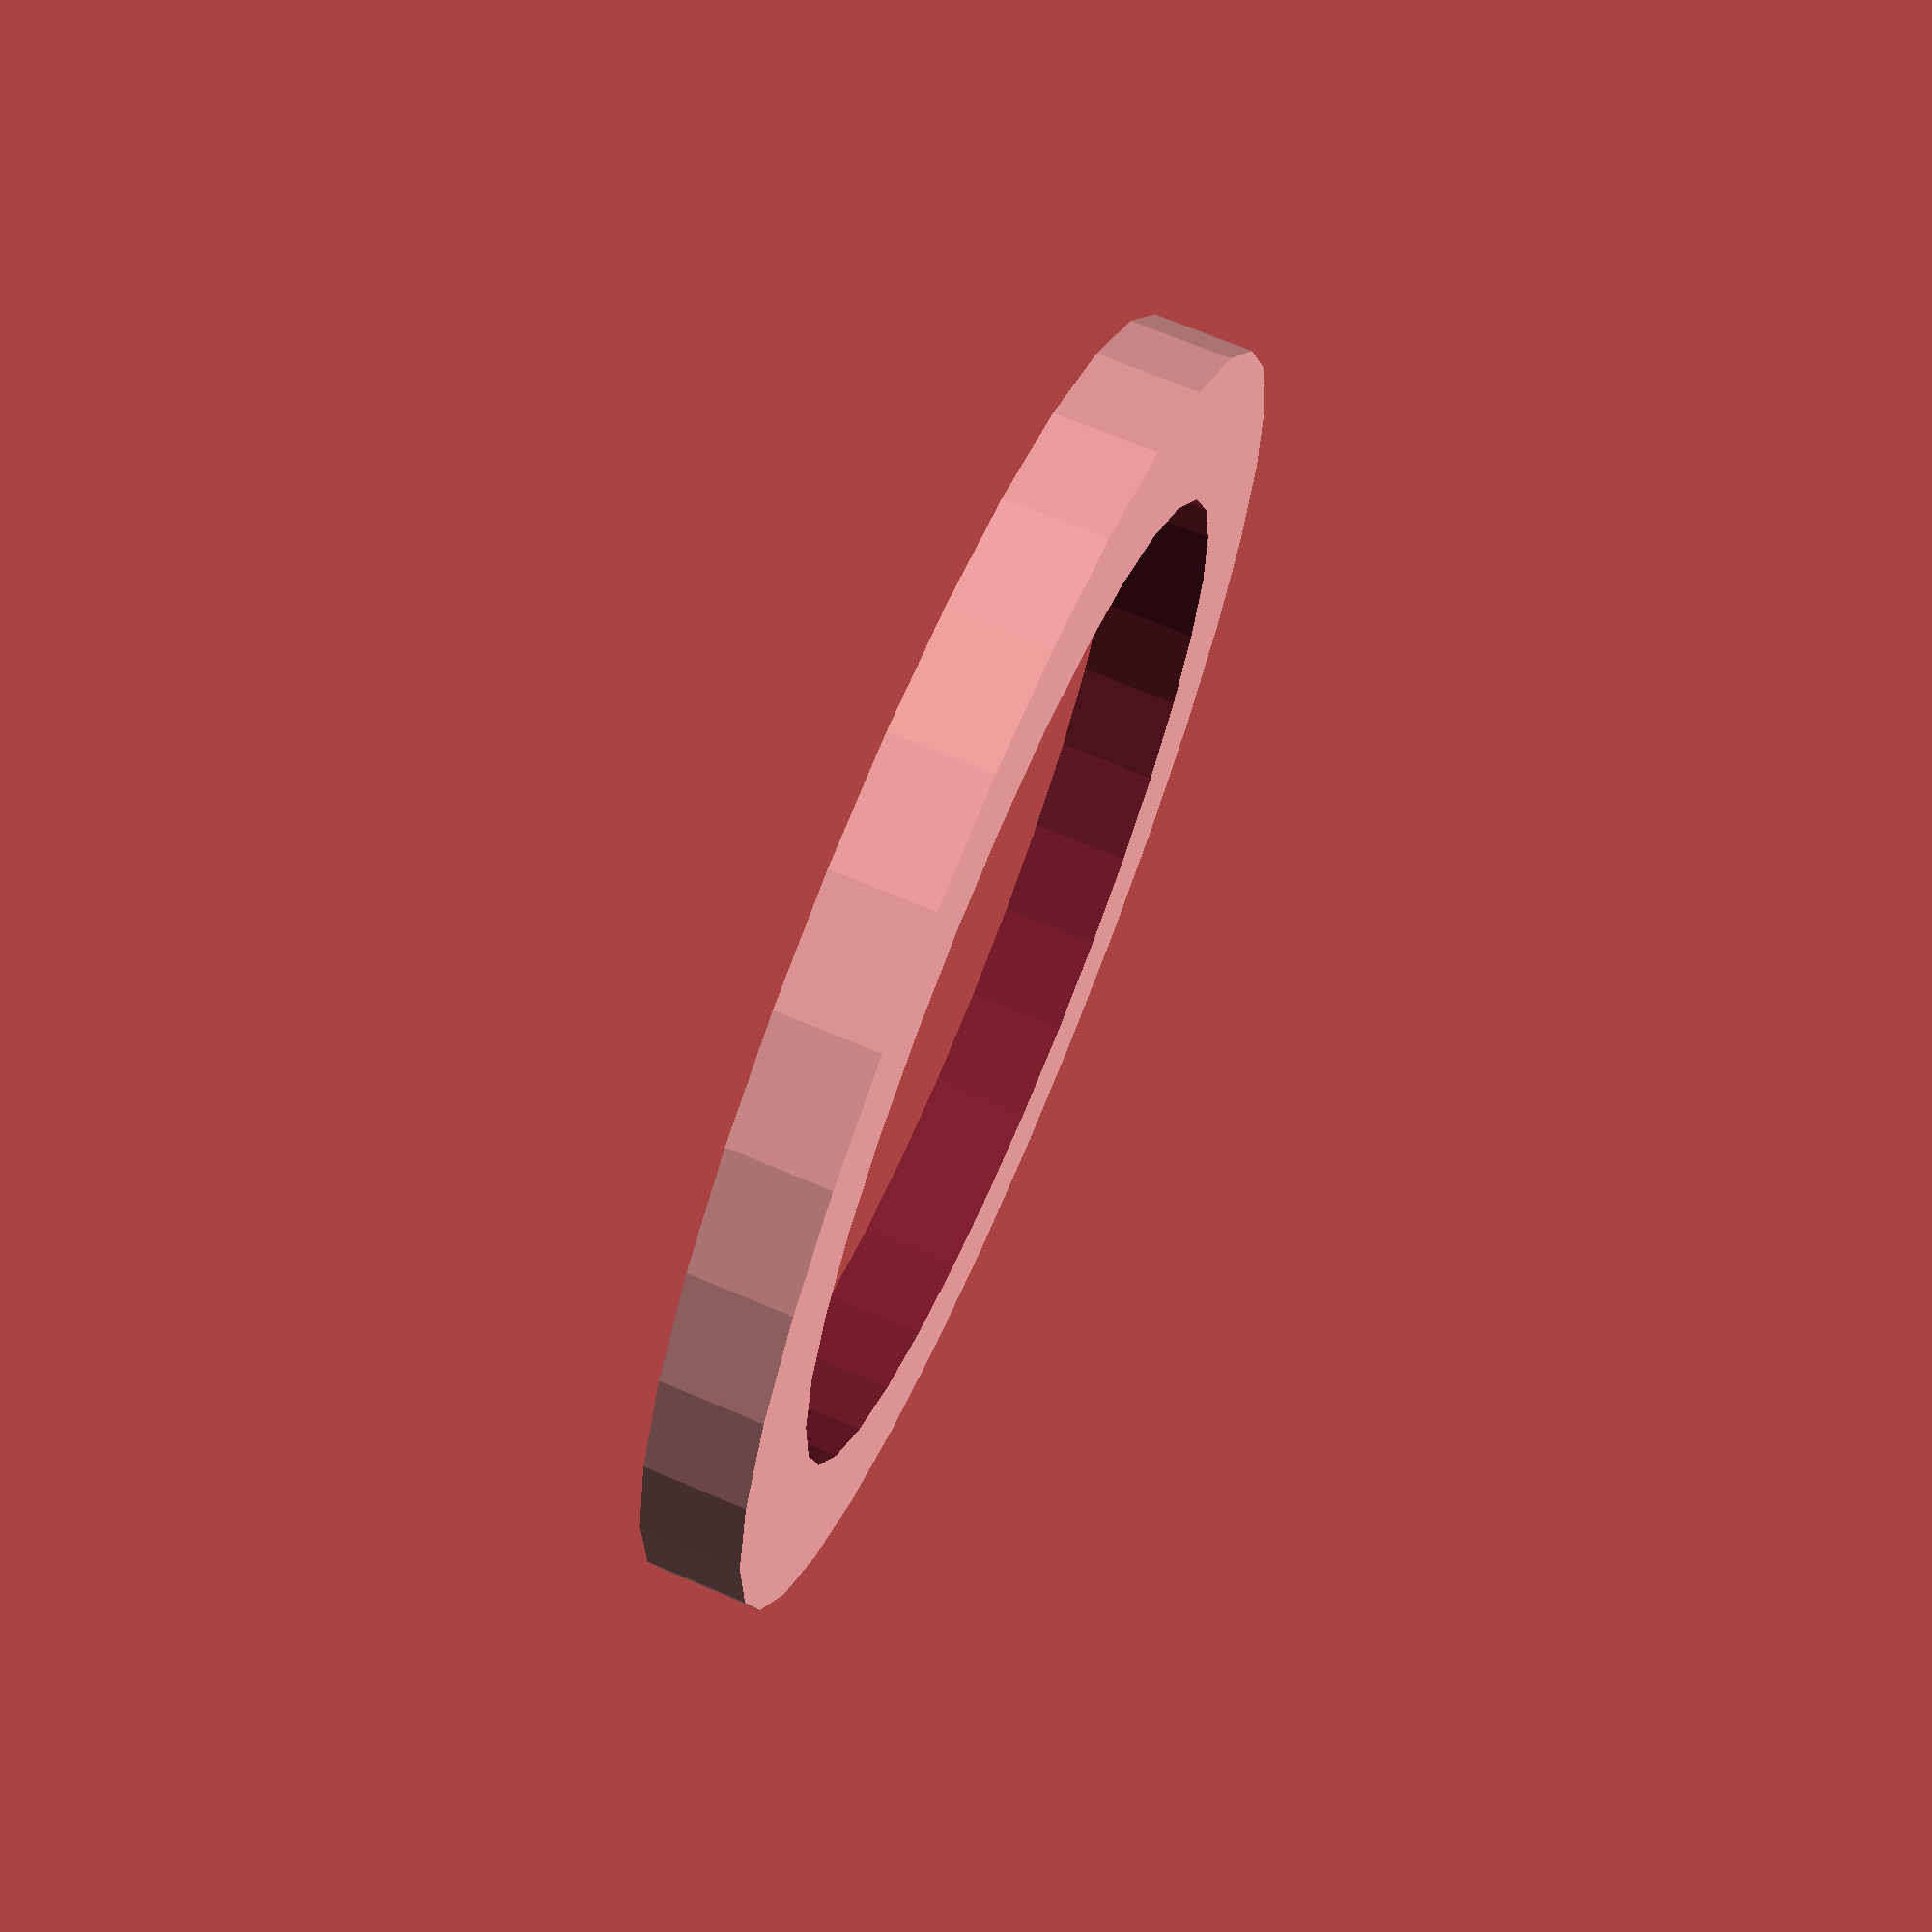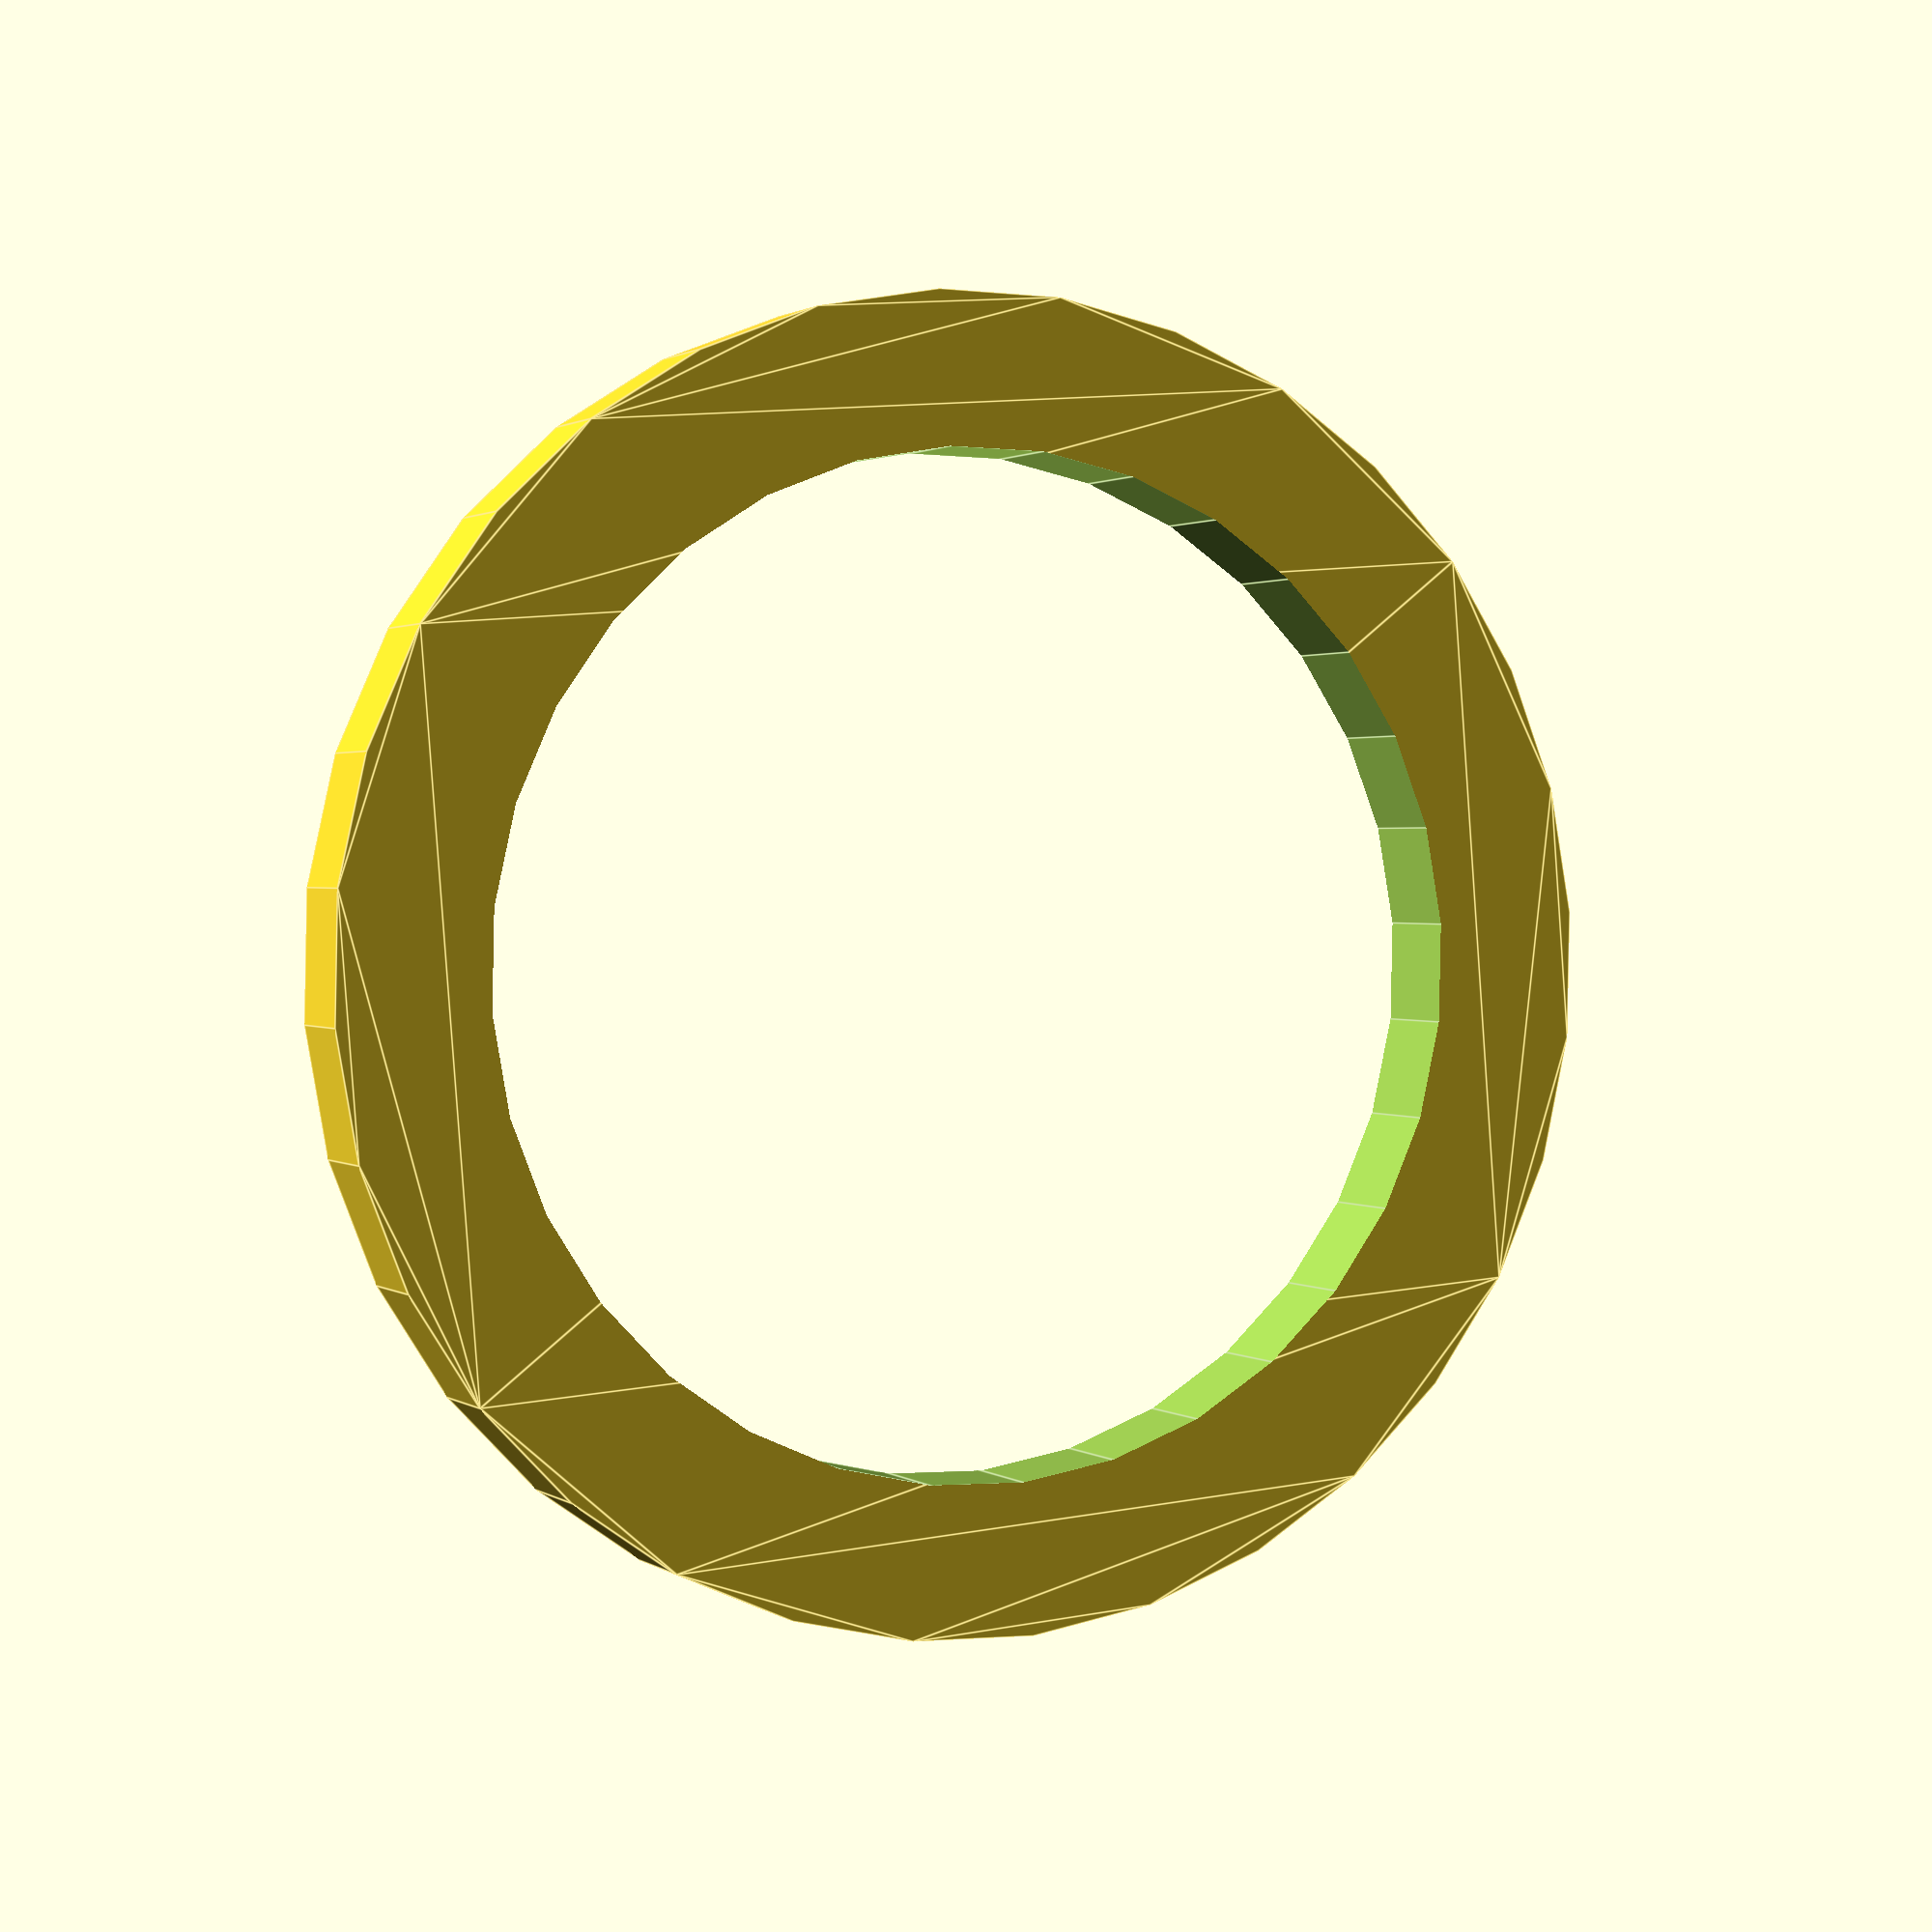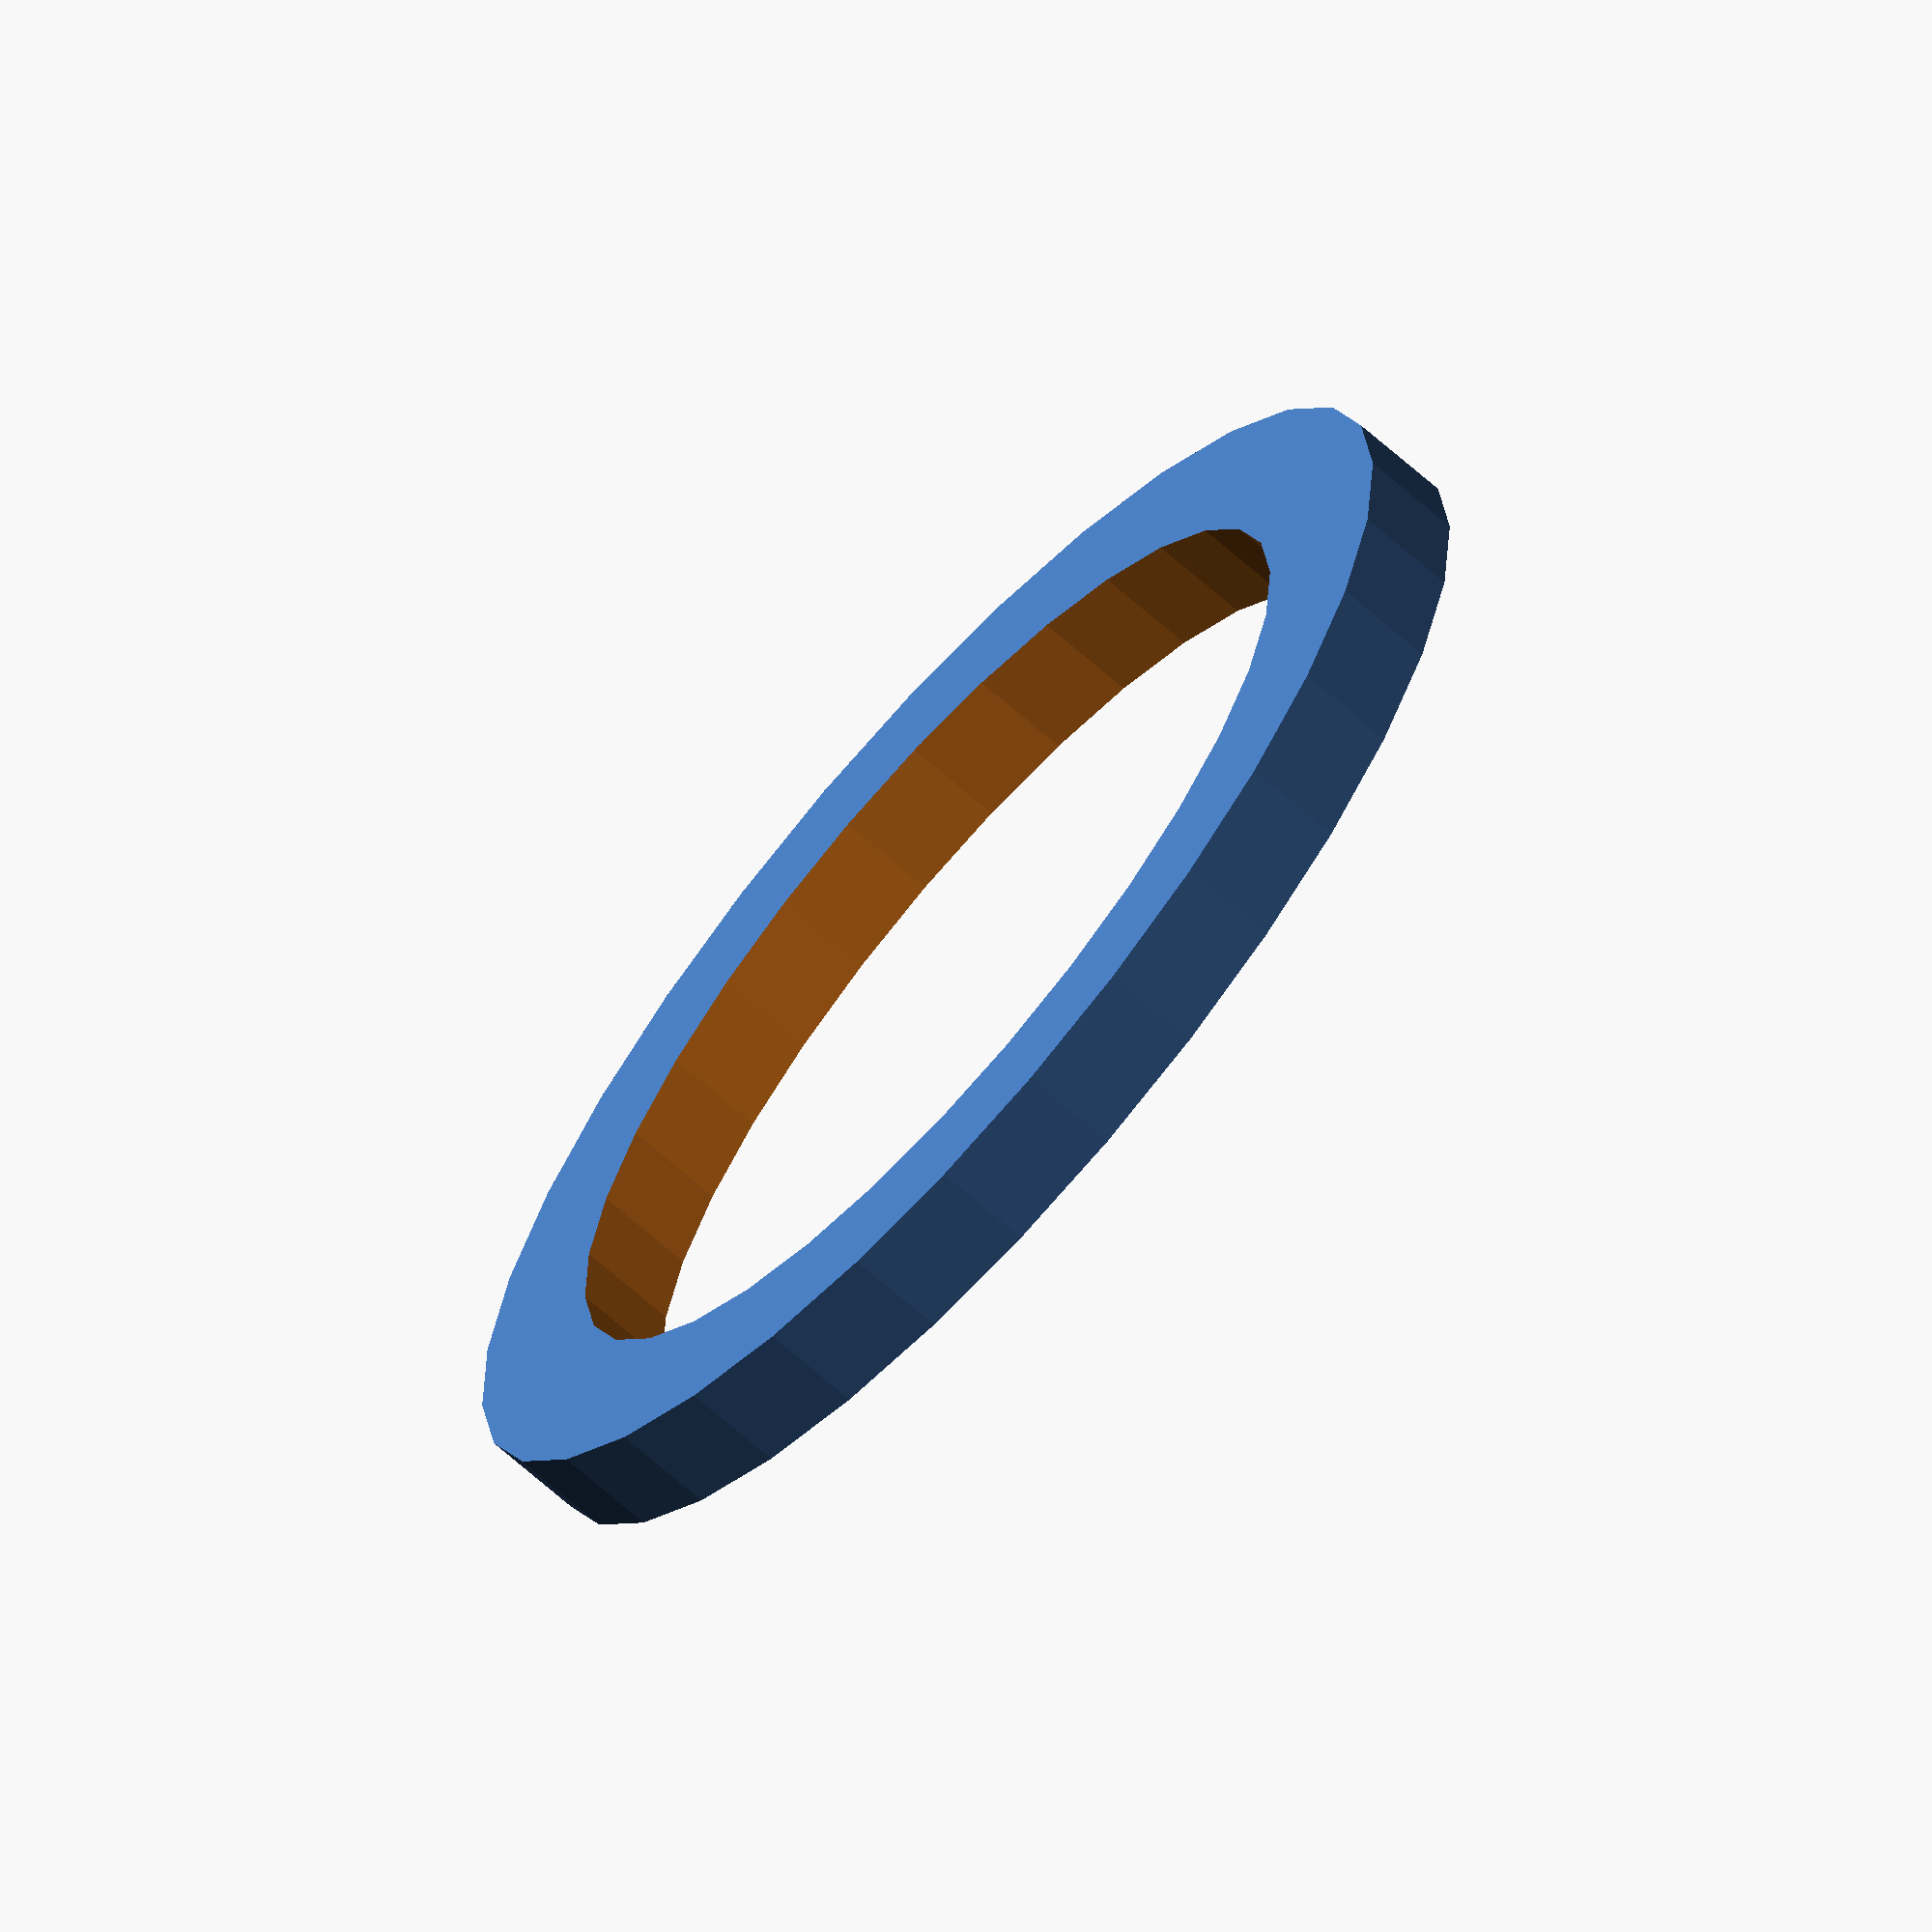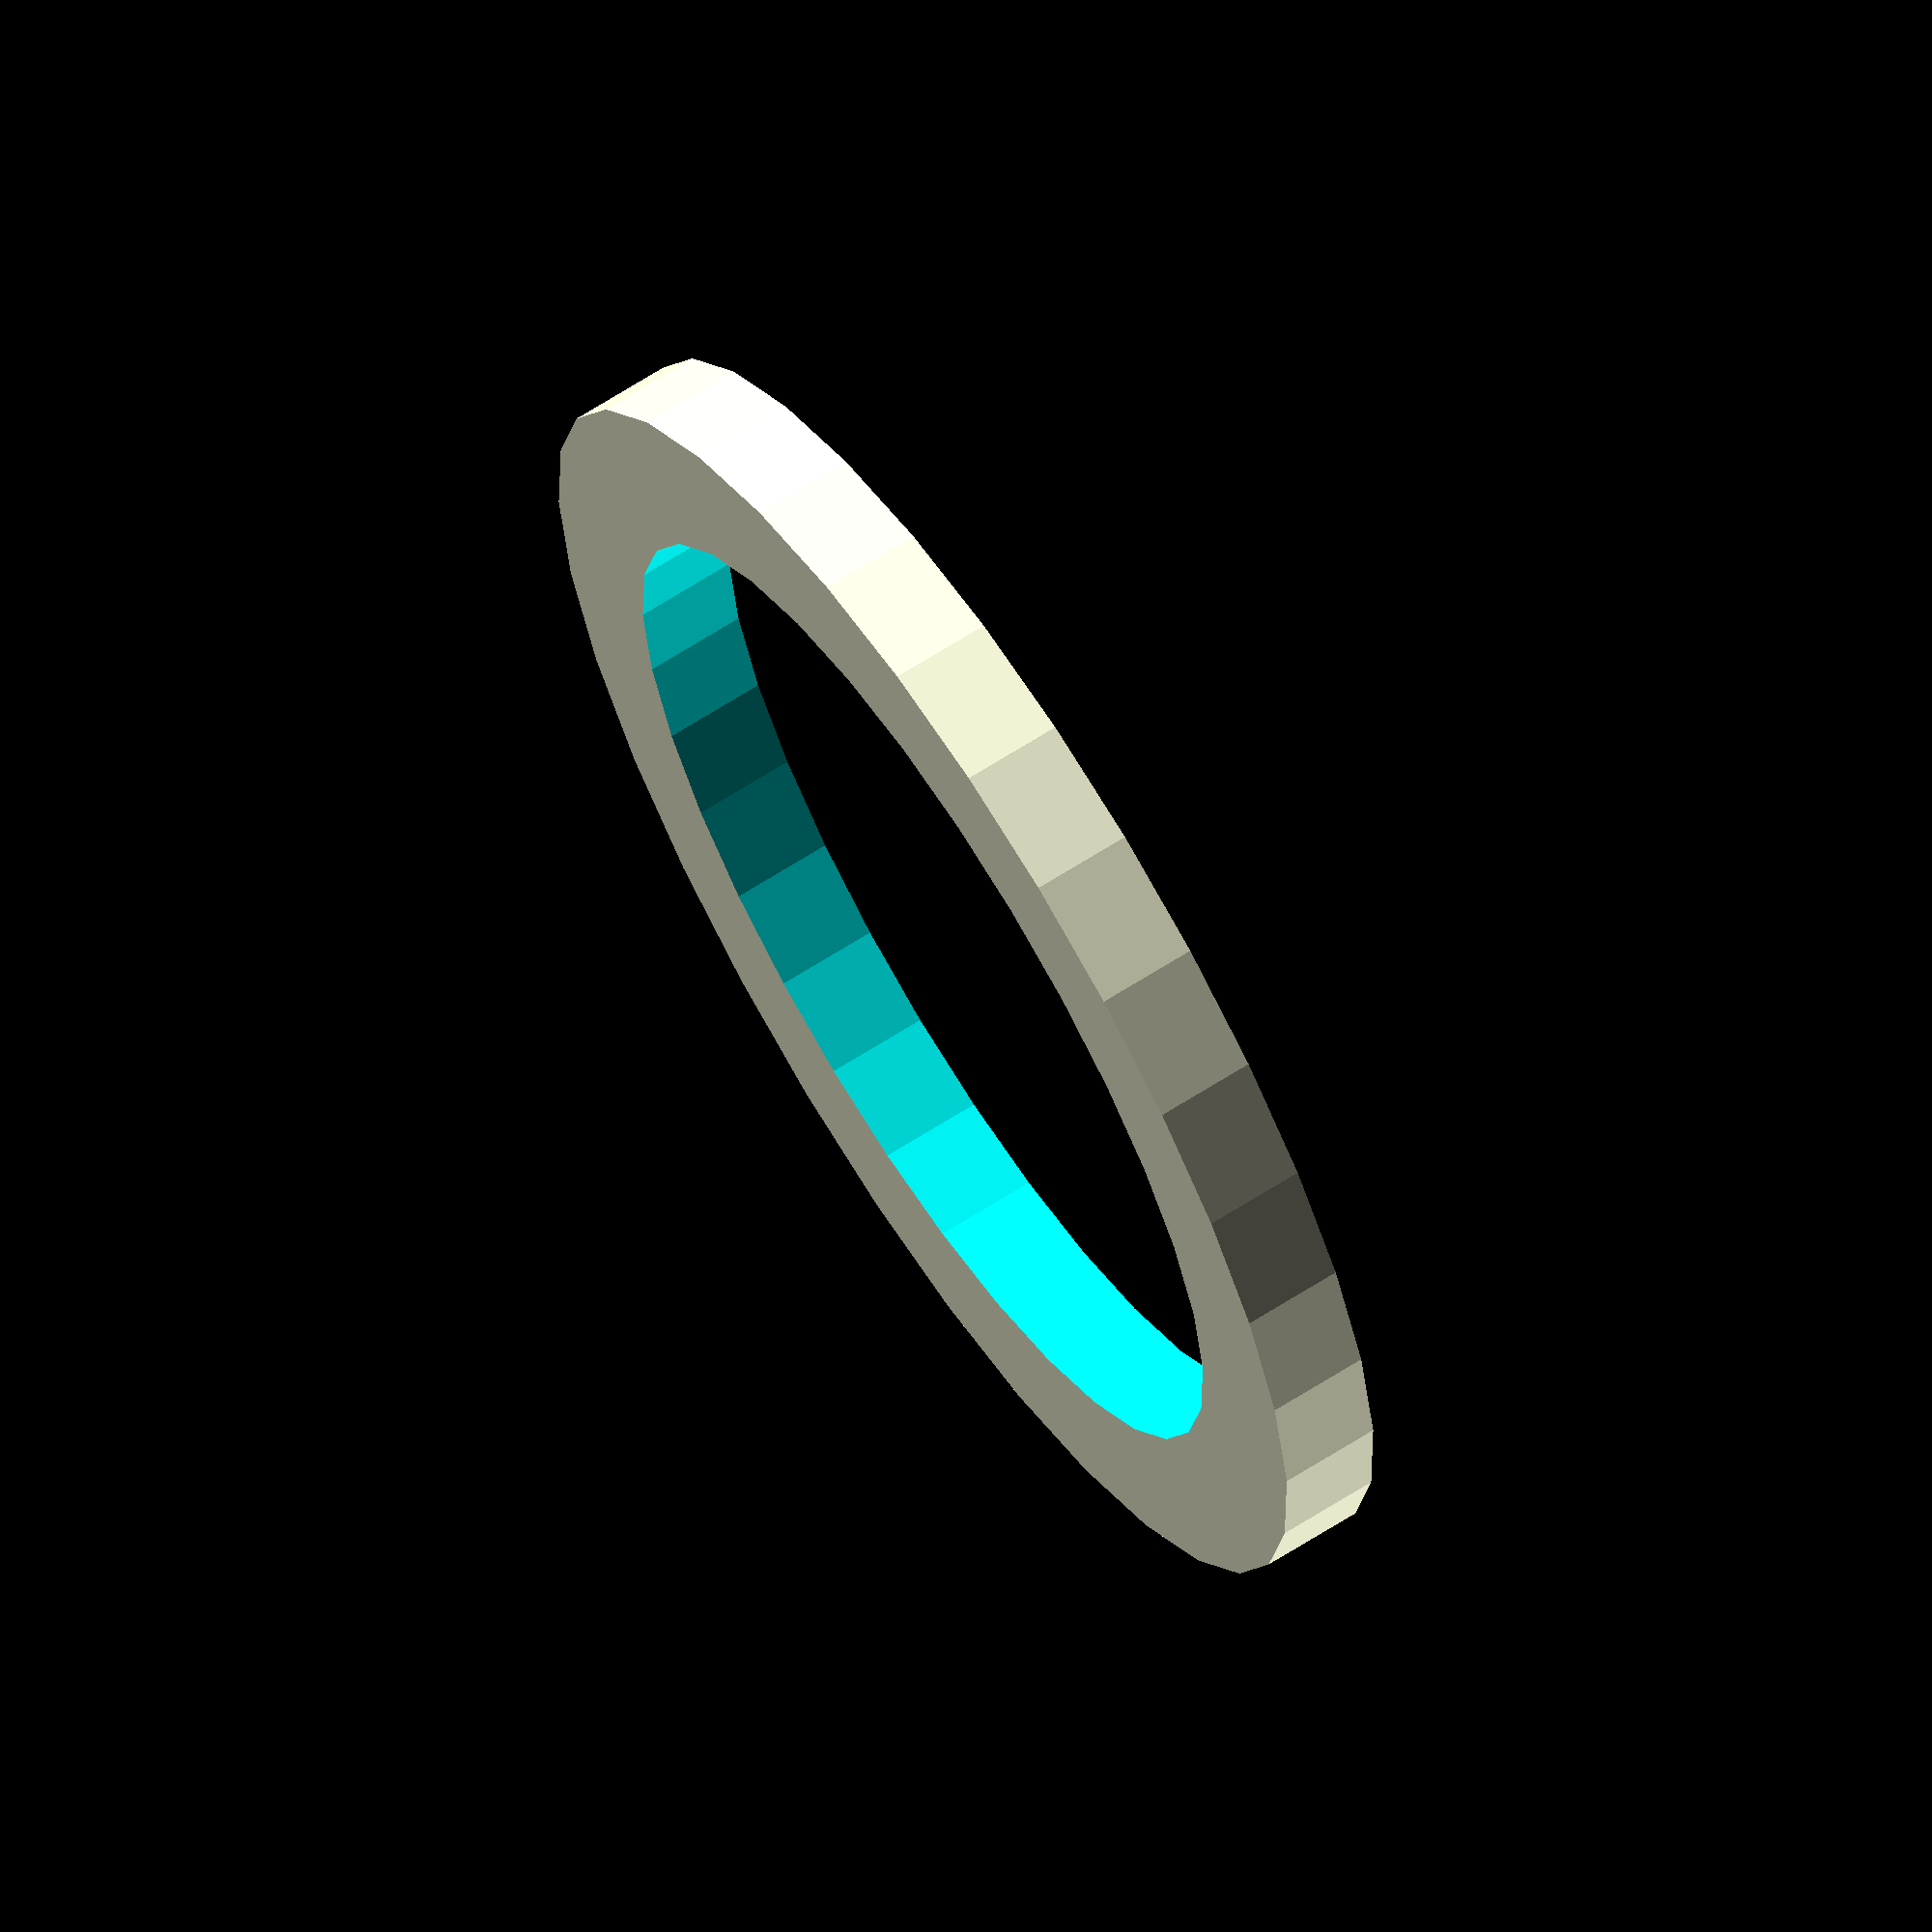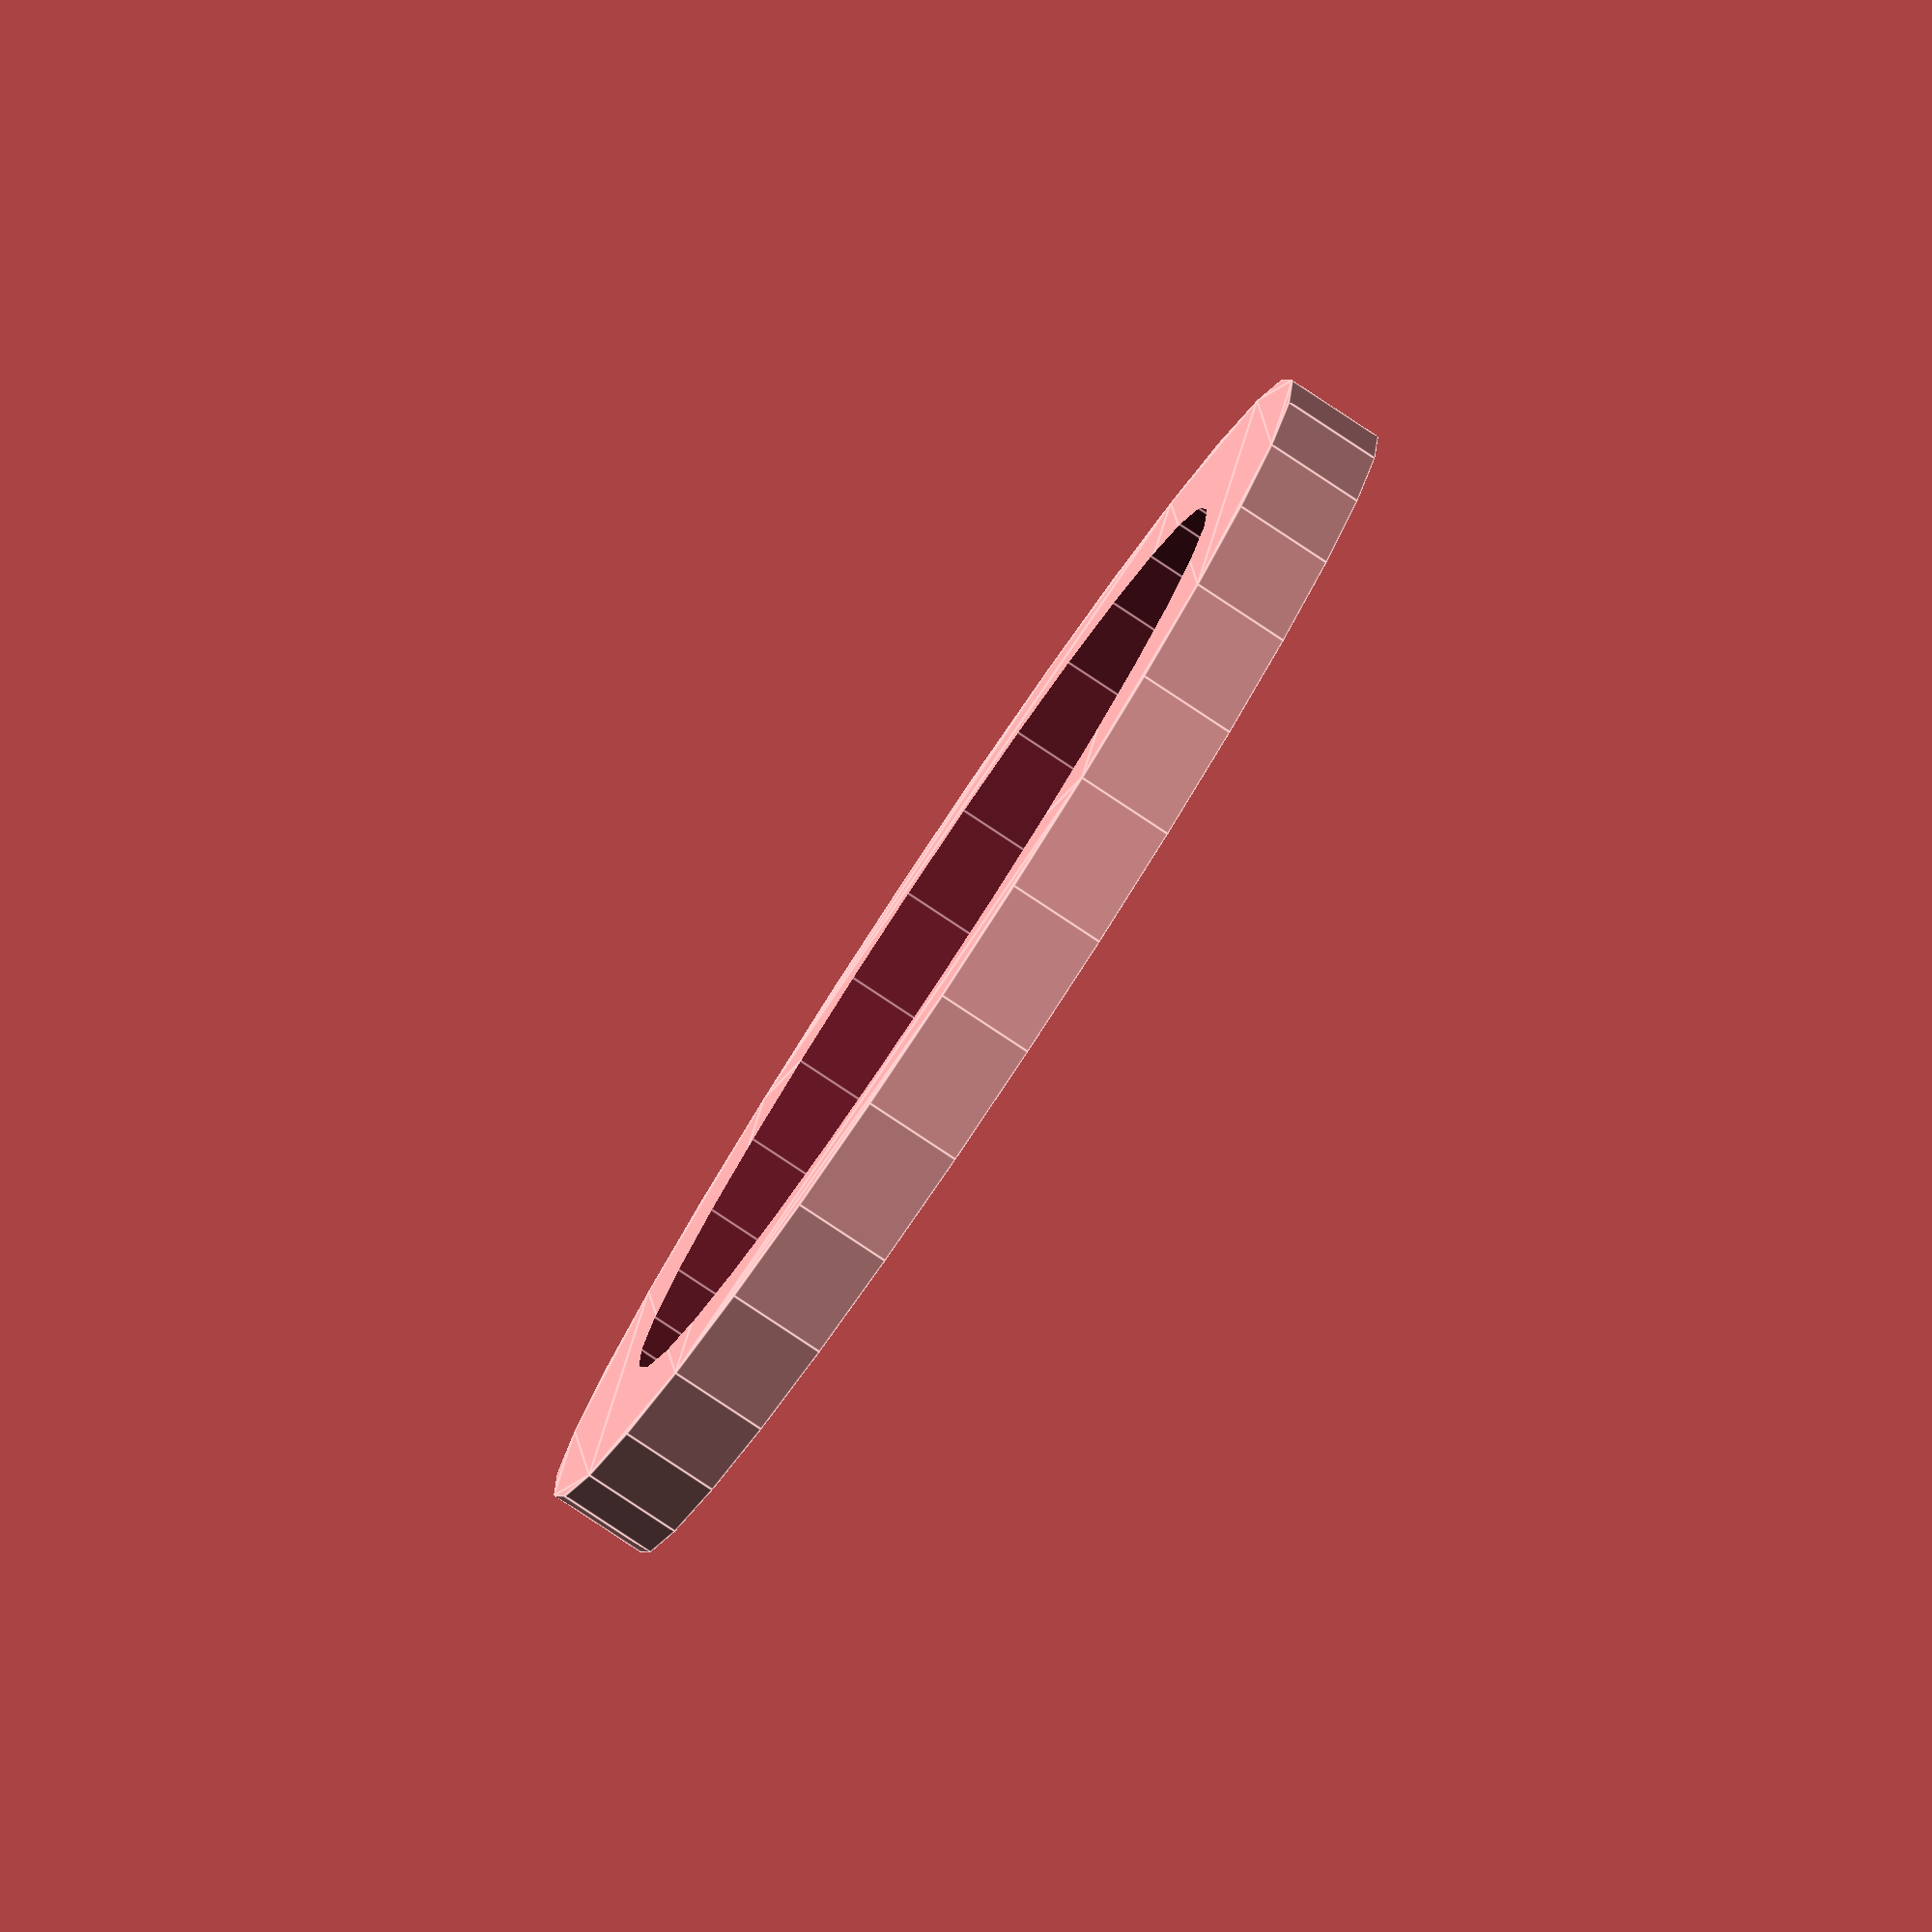
<openscad>
/* INFO **
** INFO **/

/* User constants */
SCREW_DIAMETER = 3;
TUBE_DIAMETER  = 10;

/* Internal constants */
circle_resolution=32;

difference()
{
    circle(d=TUBE_DIAMETER + 3,
           $fn=circle_resolution);
    circle(d=TUBE_DIAMETER,
           $fn=circle_resolution);
}

</openscad>
<views>
elev=290.4 azim=276.5 roll=293.0 proj=p view=solid
elev=358.7 azim=265.6 roll=336.1 proj=p view=edges
elev=67.4 azim=99.1 roll=48.3 proj=o view=solid
elev=114.7 azim=108.5 roll=123.0 proj=o view=solid
elev=82.6 azim=8.3 roll=56.5 proj=o view=edges
</views>
